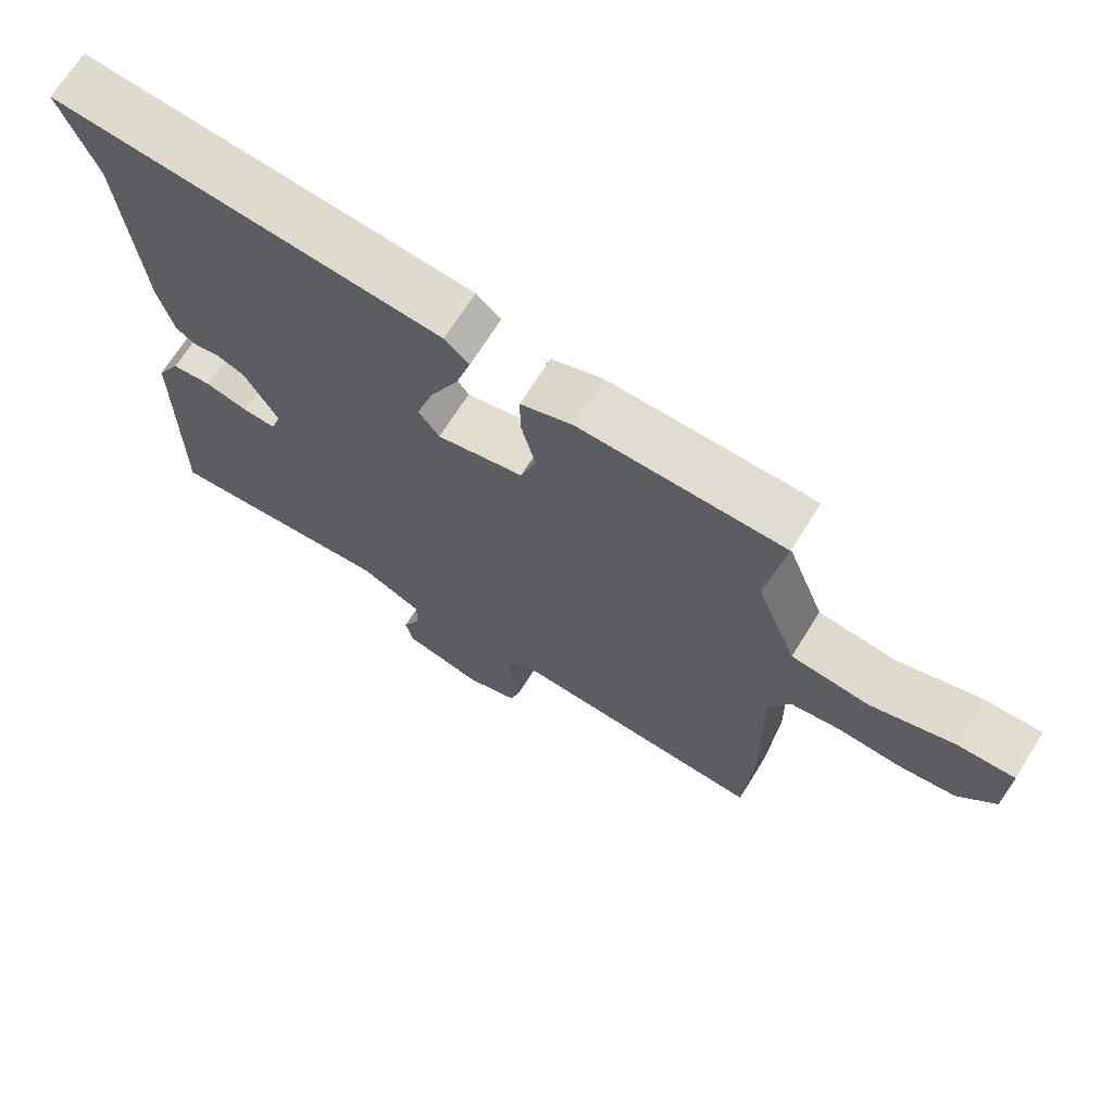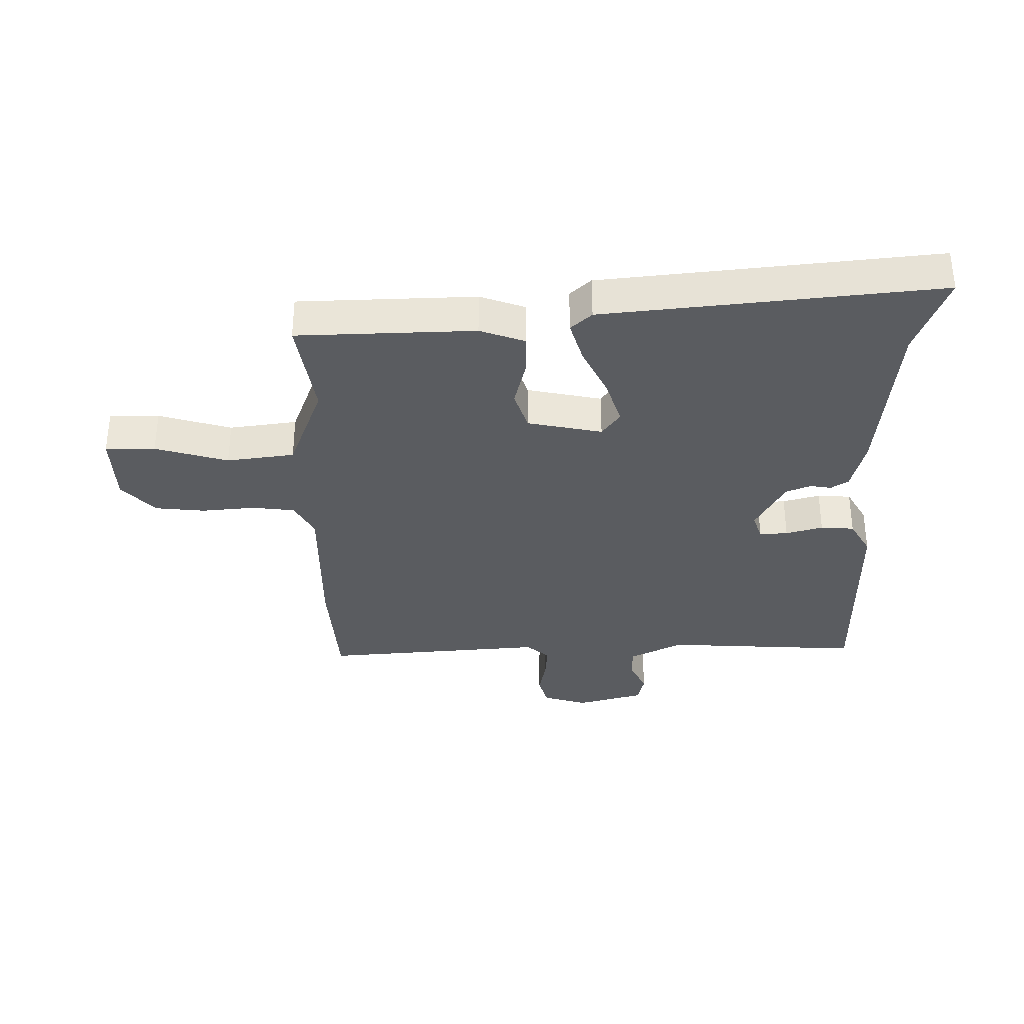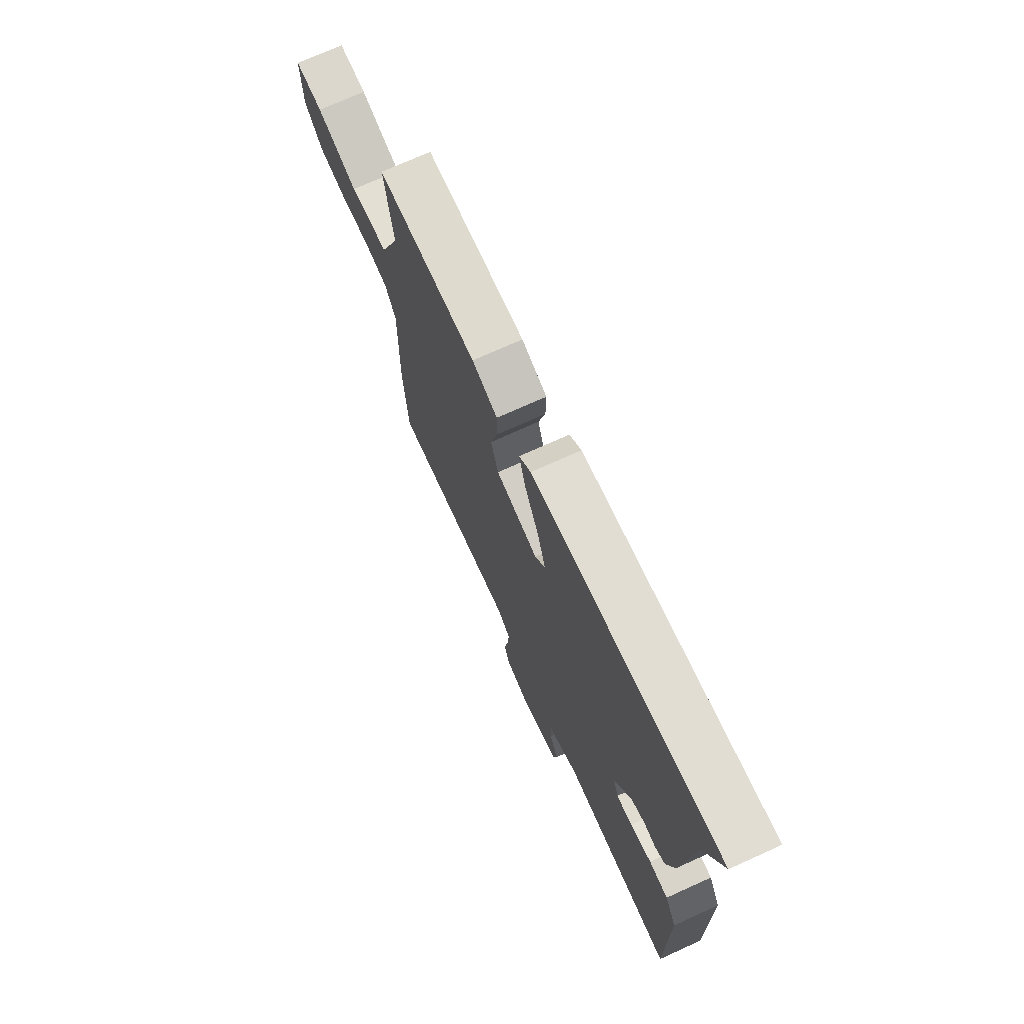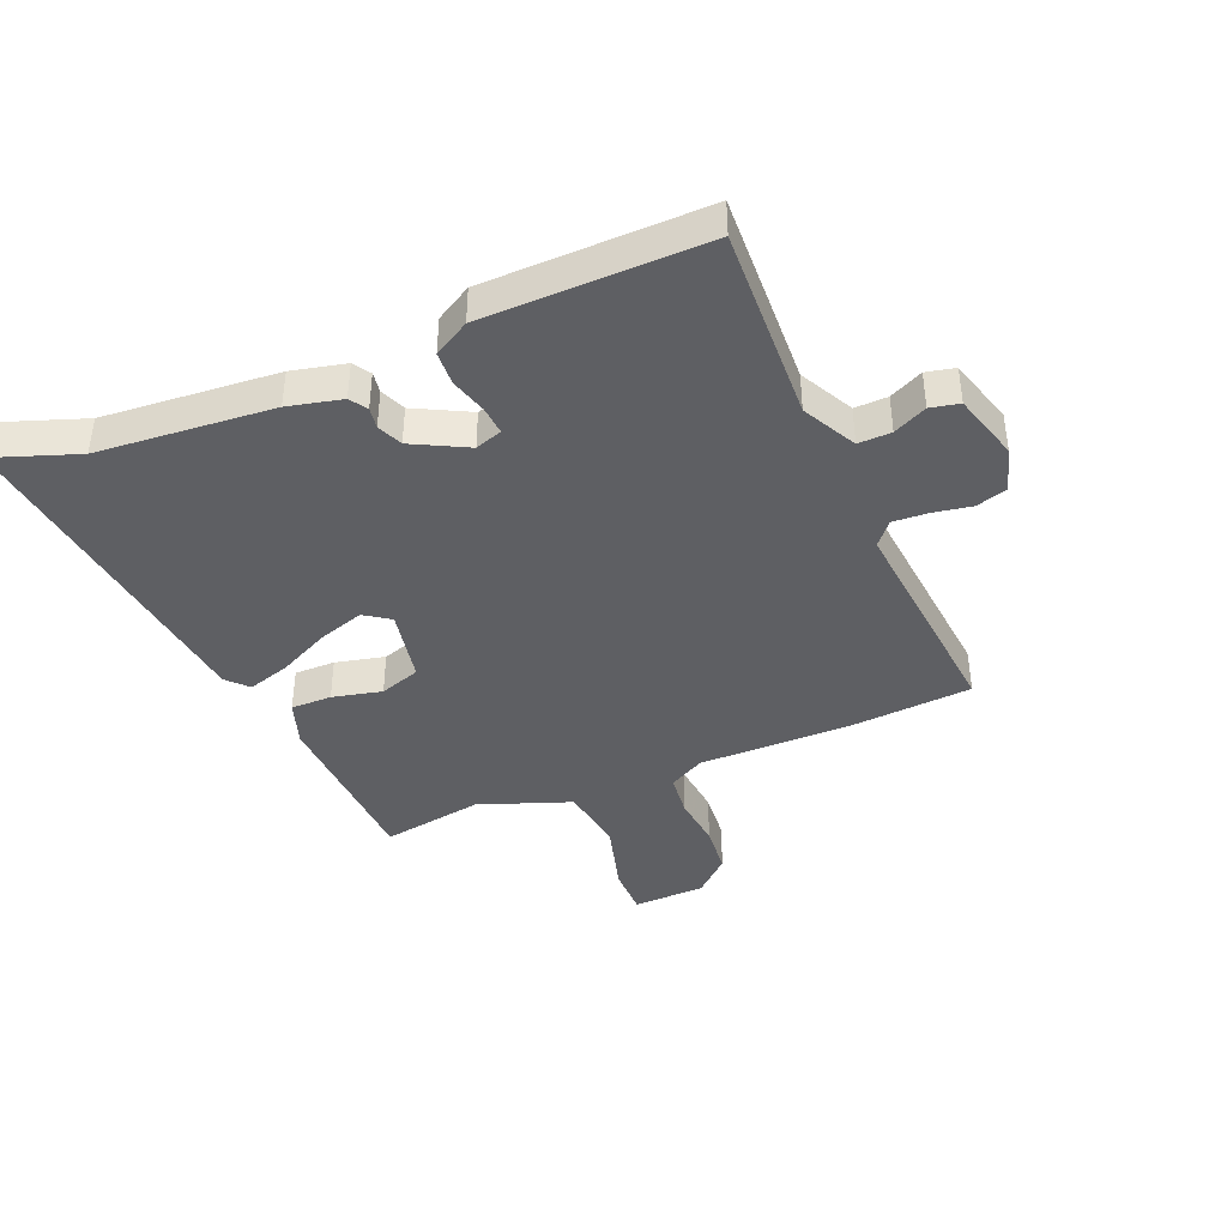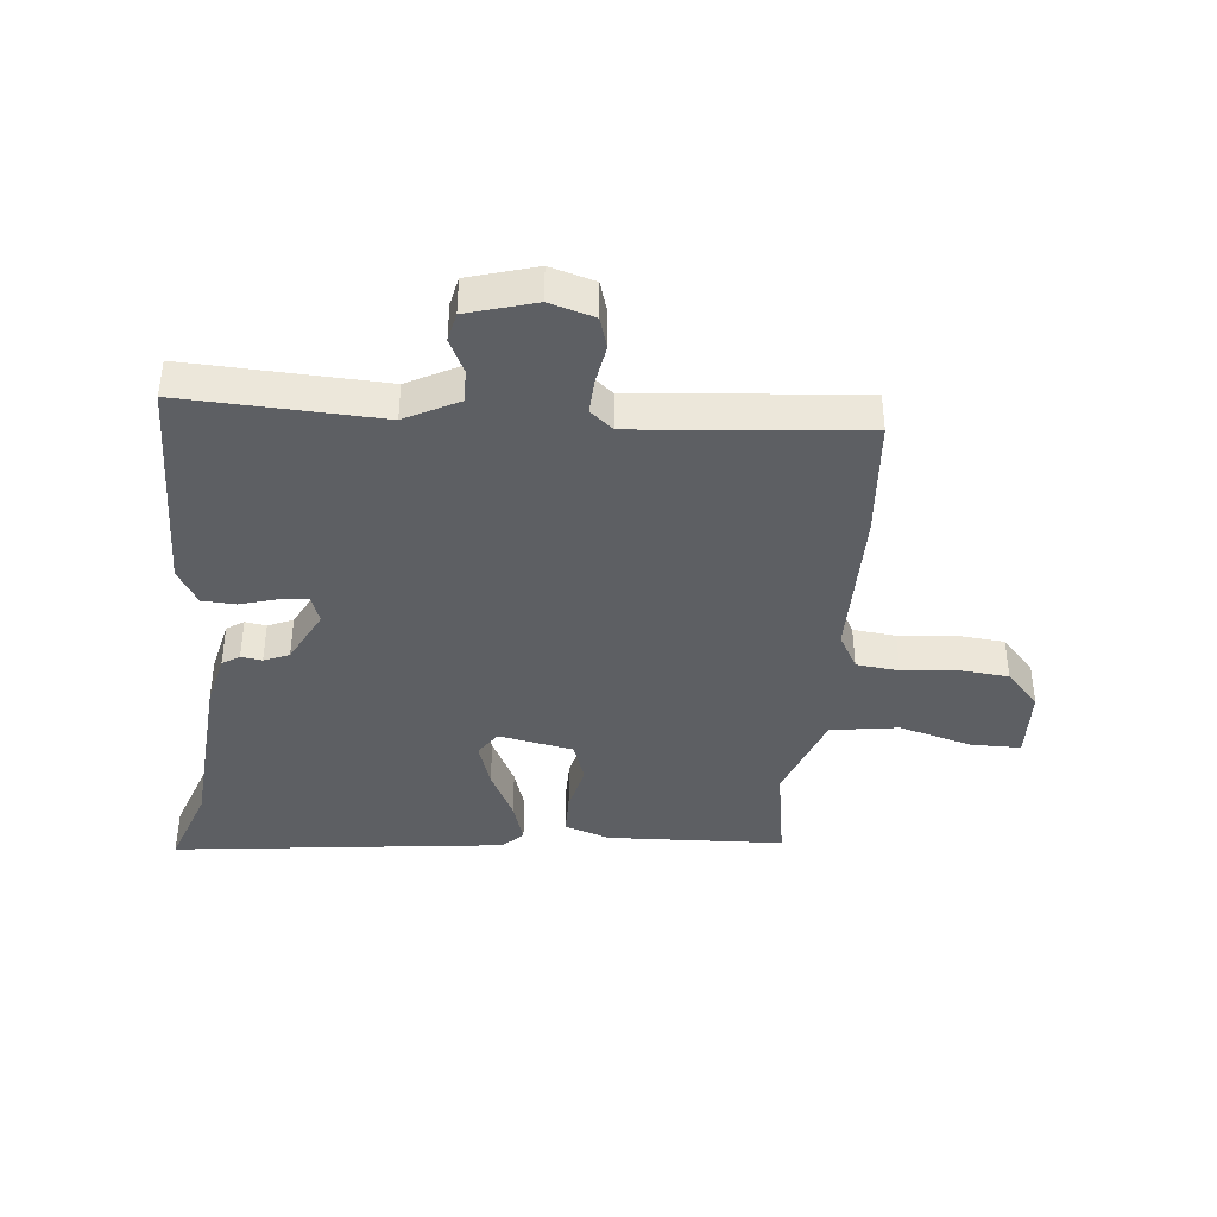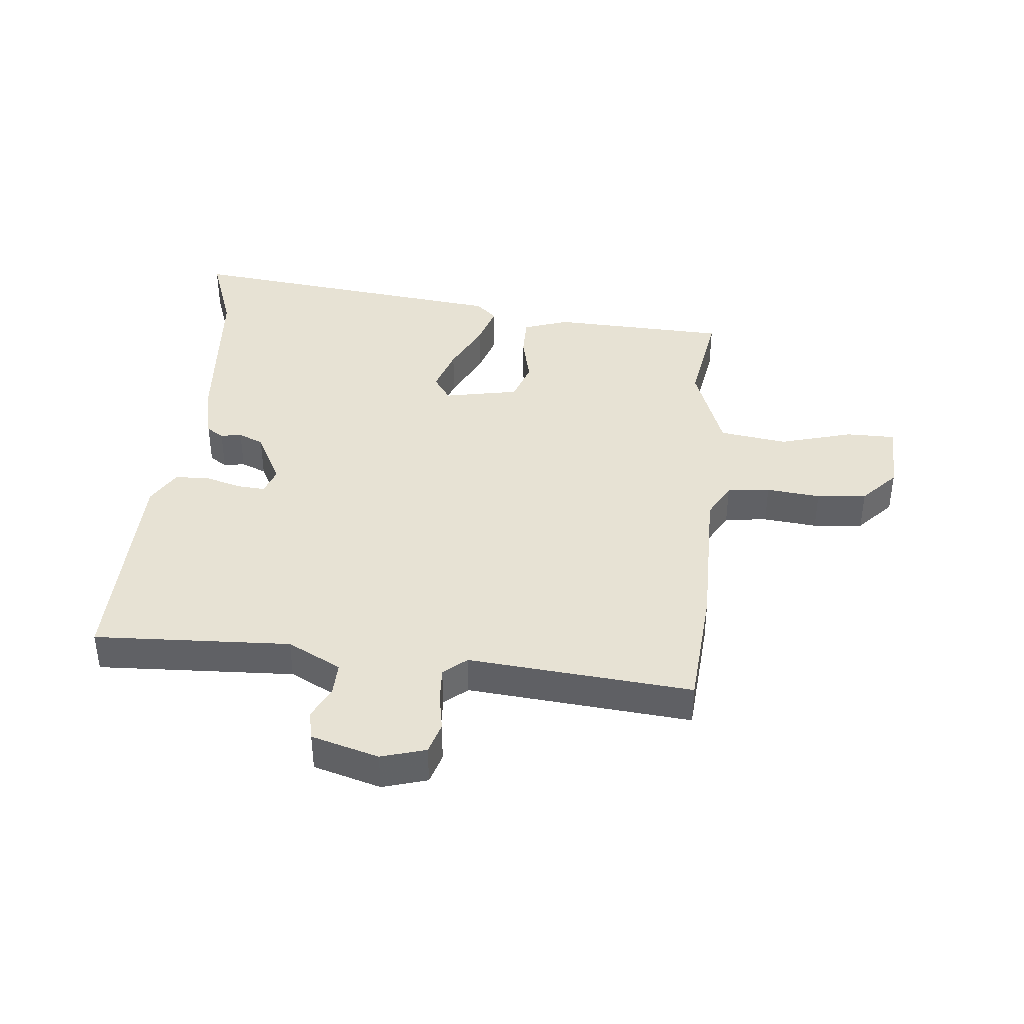
<metadata>
{"format":"obj","ext":"obj","renderer":"f3d","projection":"perspective","resolution":1024,"background":"white","views":[{"elev":68.7,"azim":-148.2,"up":"+Z"},{"elev":-34.1,"azim":0.8,"up":"+Y"},{"elev":72.5,"azim":65.7,"up":"+Z"},{"elev":-40.7,"azim":113.4,"up":"+Y"},{"elev":-40.0,"azim":175.4,"up":"+Y"},{"elev":40.0,"azim":-173.7,"up":"+Y"}]}
</metadata>
<code>
v 0.537 0.07 0.601
v 0.486 0.07 0.463
v 0.459 0.07 0.172
v 0.437 0.07 0.083
v 0.408 0.07 0.065
v 0.373 0.07 0.071
v 0.331 0.07 0.054
v 0.283 0.07 -0.036
v 0.298 0.07 -0.081
v 0.345 0.07 -0.078
v 0.407 0.07 -0.061
v 0.463 0.07 -0.065
v 0.497 0.07 -0.125
v 0.499 0.07 -0.494
v 0.172 0.07 -0.475
v 0.082 0.07 -0.52
v 0.083 0.07 -0.575
v 0.109 0.07 -0.631
v 0.098 0.07 -0.679
v -0.015 0.07 -0.71
v -0.089 0.07 -0.687
v -0.104 0.07 -0.635
v -0.092 0.07 -0.571
v -0.088 0.07 -0.513
v -0.126 0.07 -0.48
v -0.499 0.07 -0.509
v -0.512 0.07 -0.305
v -0.508 0.07 -0.052
v -0.54 0.07 0.008
v -0.611 0.07 0.017
v -0.701 0.07 0.009
v -0.784 0.07 0.018
v -0.838 0.07 0.078
v -0.841 0.07 0.199
v -0.758 0.07 0.198
v -0.637 0.07 0.162
v -0.524 0.07 0.177
v -0.466 0.07 0.329
v -0.492 0.07 0.499
v -0.197 0.07 0.507
v -0.122 0.07 0.48
v -0.123 0.07 0.412
v -0.143 0.07 0.33
v -0.121 0.07 0.262
v 0.003 0.07 0.236
v 0.033 0.07 0.278
v 0.009 0.07 0.355
v -0.032 0.07 0.441
v -0.053 0.07 0.512
v -0.018 0.07 0.544
v 0.537 0 0.601
v 0.486 0 0.463
v 0.459 0 0.172
v 0.437 0 0.083
v 0.408 0 0.065
v 0.373 0 0.071
v 0.331 0 0.054
v 0.283 0 -0.036
v 0.298 0 -0.081
v 0.345 0 -0.078
v 0.407 0 -0.061
v 0.463 0 -0.065
v 0.497 0 -0.125
v 0.499 0 -0.494
v 0.172 0 -0.475
v 0.082 0 -0.52
v 0.083 0 -0.575
v 0.109 0 -0.631
v 0.098 0 -0.679
v -0.015 0 -0.71
v -0.089 0 -0.687
v -0.104 0 -0.635
v -0.092 0 -0.571
v -0.088 0 -0.513
v -0.126 0 -0.48
v -0.499 0 -0.509
v -0.512 0 -0.305
v -0.508 0 -0.052
v -0.54 0 0.008
v -0.611 0 0.017
v -0.701 0 0.009
v -0.784 0 0.018
v -0.838 0 0.078
v -0.841 0 0.199
v -0.758 0 0.198
v -0.637 0 0.162
v -0.524 0 0.177
v -0.466 0 0.329
v -0.492 0 0.499
v -0.197 0 0.507
v -0.122 0 0.48
v -0.123 0 0.412
v -0.143 0 0.33
v -0.121 0 0.262
v 0.003 0 0.236
v 0.033 0 0.278
v 0.009 0 0.355
v -0.032 0 0.441
v -0.053 0 0.512
v -0.018 0 0.544
f 50 1 2
f 49 50 2
f 48 49 2
f 47 48 2
f 4 5 6
f 3 4 6
f 2 3 6
f 47 2 6
f 46 47 6
f 45 46 6 7
f 44 45 7 8
f 41 42 43
f 40 41 43
f 39 40 43
f 38 39 43
f 37 38 43 44
f 34 35 36
f 33 34 36
f 32 33 36
f 31 32 36
f 30 31 36
f 29 30 36 37
f 44 8 9
f 37 44 9
f 29 37 9
f 28 29 9
f 27 28 9
f 26 27 9
f 25 26 9
f 21 22 23
f 20 21 23
f 19 20 23
f 18 19 23
f 17 18 23
f 16 17 23 24
f 25 9 10
f 24 25 10
f 16 24 10
f 15 16 10
f 13 14 15
f 12 13 15
f 11 12 15
f 10 11 15
f 52 51 100
f 52 100 99
f 52 99 98
f 52 98 97
f 56 55 54
f 56 54 53
f 56 53 52
f 56 52 97
f 56 97 96
f 57 56 96 95
f 58 57 95 94
f 93 92 91
f 93 91 90
f 93 90 89
f 93 89 88
f 94 93 88 87
f 86 85 84
f 86 84 83
f 86 83 82
f 86 82 81
f 86 81 80
f 87 86 80 79
f 59 58 94
f 59 94 87
f 59 87 79
f 59 79 78
f 59 78 77
f 59 77 76
f 59 76 75
f 73 72 71
f 73 71 70
f 73 70 69
f 73 69 68
f 73 68 67
f 74 73 67 66
f 60 59 75
f 60 75 74
f 60 74 66
f 60 66 65
f 65 64 63
f 65 63 62
f 65 62 61
f 65 61 60
f 1 51 52 2
f 2 52 53 3
f 3 53 54 4
f 4 54 55 5
f 5 55 56 6
f 6 56 57 7
f 7 57 58 8
f 8 58 59 9
f 9 59 60 10
f 10 60 61 11
f 11 61 62 12
f 12 62 63 13
f 13 63 64 14
f 14 64 65 15
f 15 65 66 16
f 16 66 67 17
f 17 67 68 18
f 18 68 69 19
f 19 69 70 20
f 20 70 71 21
f 21 71 72 22
f 22 72 73 23
f 23 73 74 24
f 24 74 75 25
f 25 75 76 26
f 26 76 77 27
f 27 77 78 28
f 28 78 79 29
f 29 79 80 30
f 30 80 81 31
f 31 81 82 32
f 32 82 83 33
f 33 83 84 34
f 34 84 85 35
f 35 85 86 36
f 36 86 87 37
f 37 87 88 38
f 38 88 89 39
f 39 89 90 40
f 40 90 91 41
f 41 91 92 42
f 42 92 93 43
f 43 93 94 44
f 44 94 95 45
f 45 95 96 46
f 46 96 97 47
f 47 97 98 48
f 48 98 99 49
f 49 99 100 50
f 50 100 51 1

</code>
